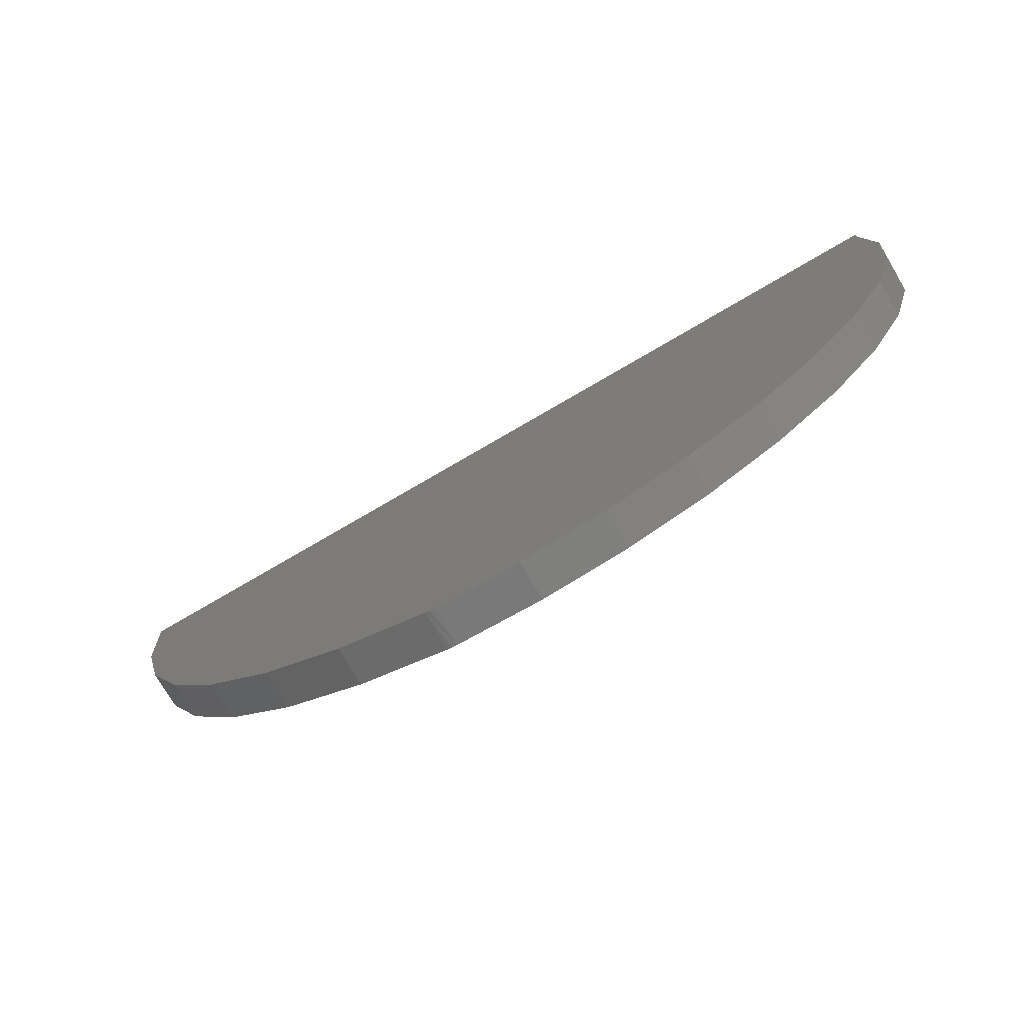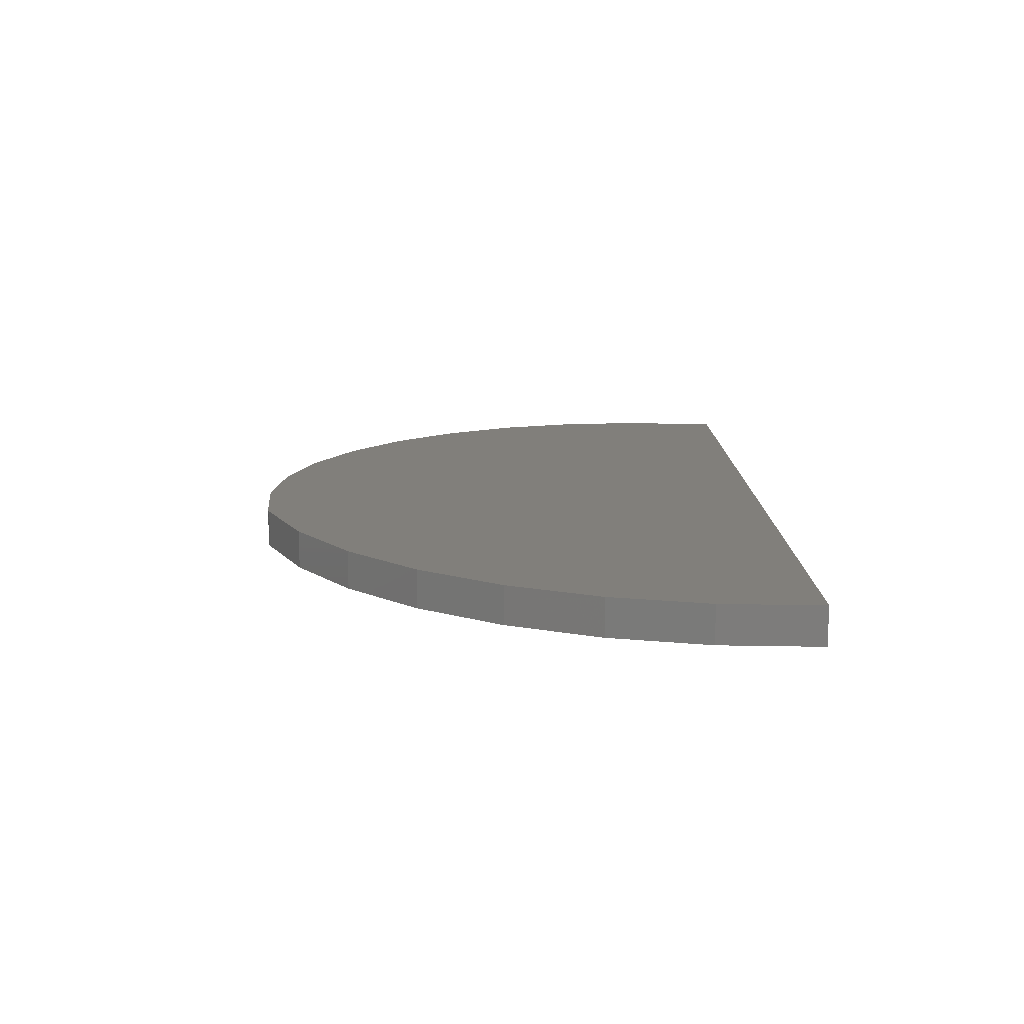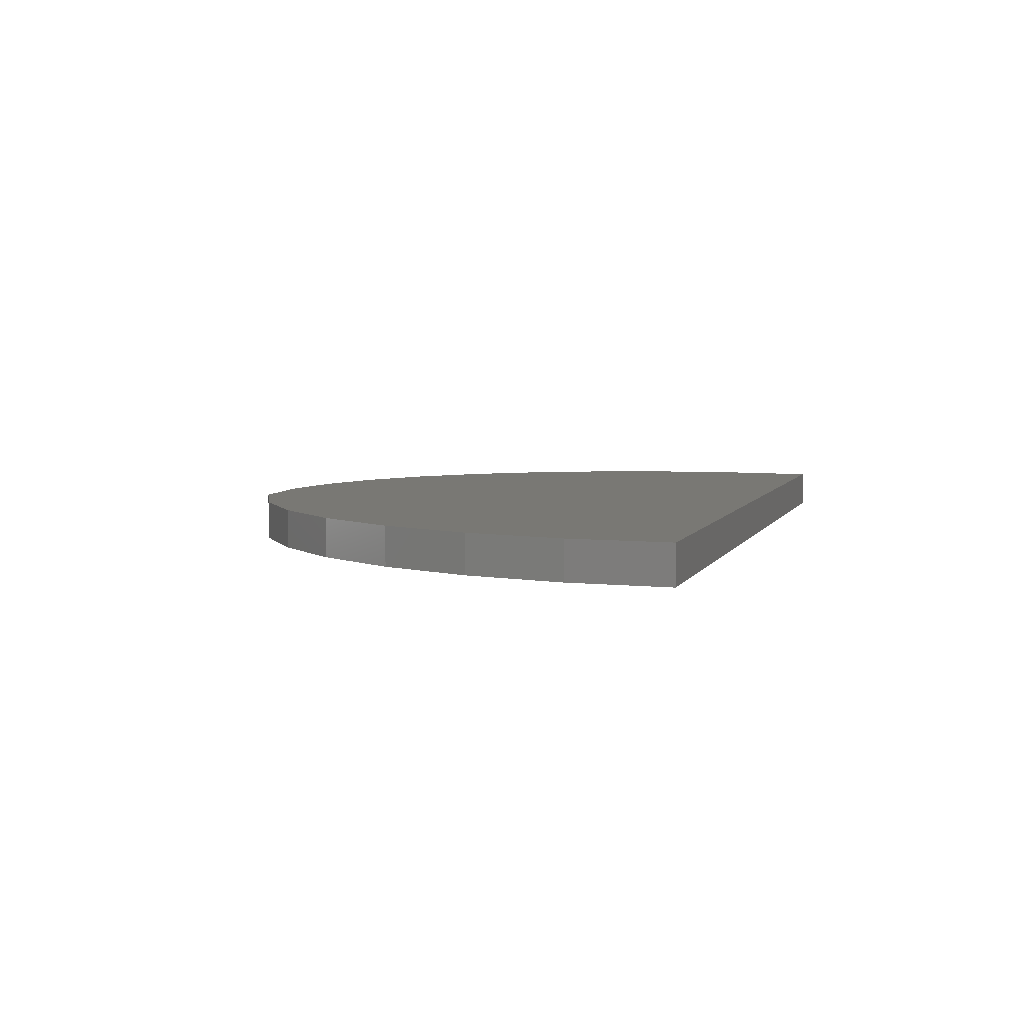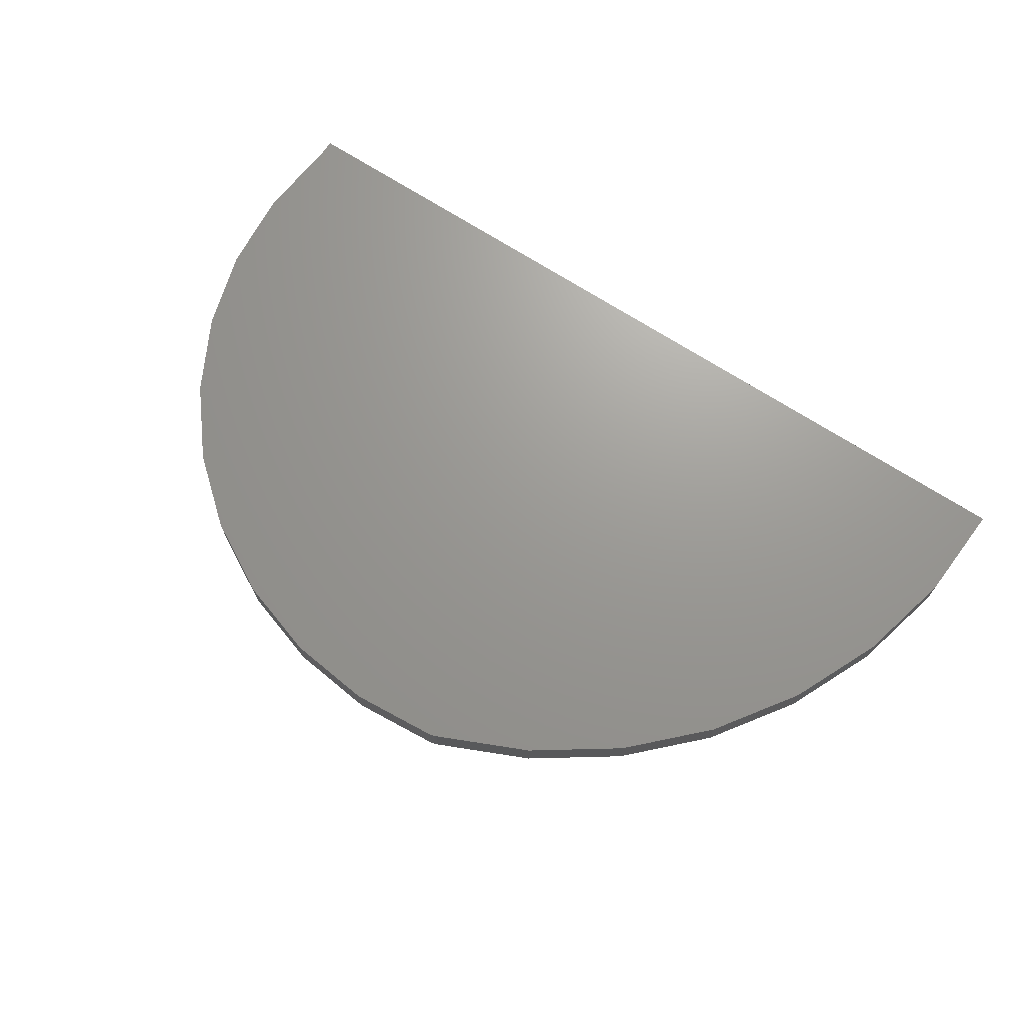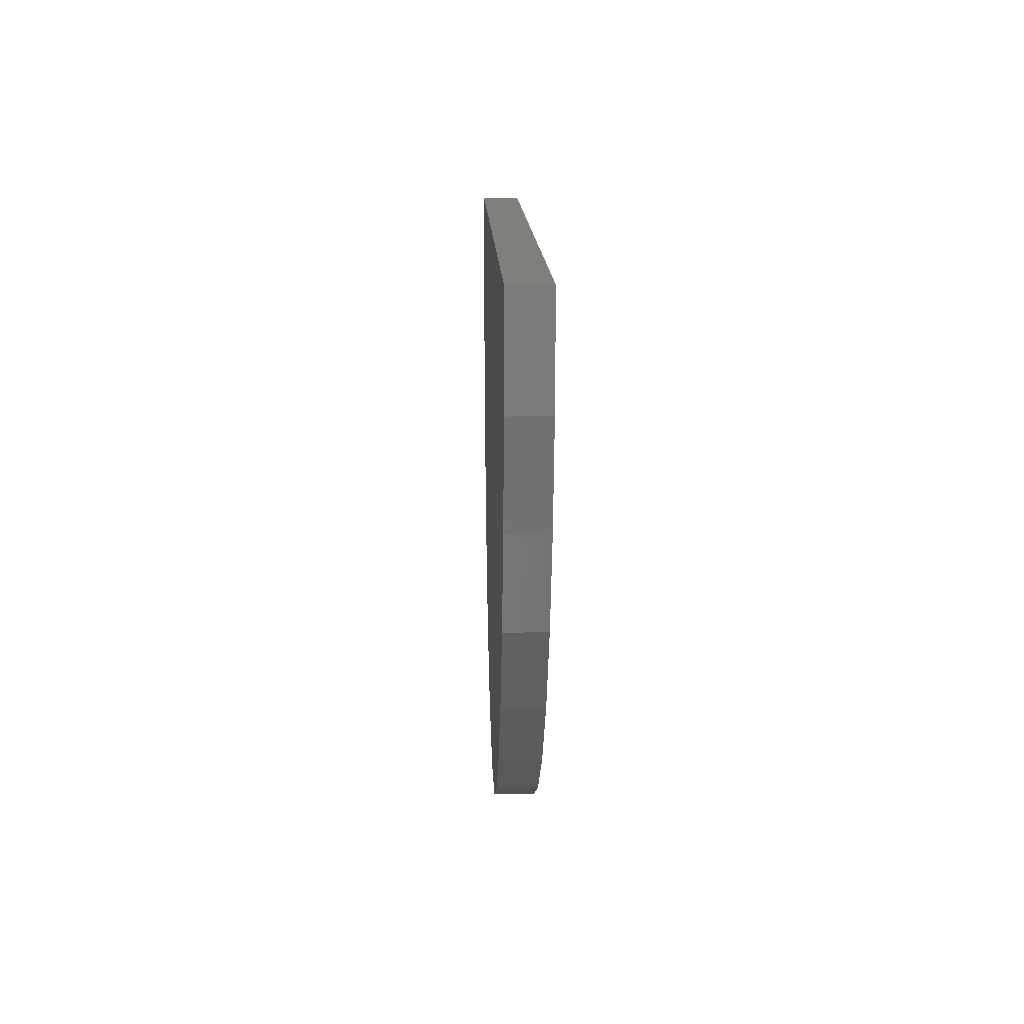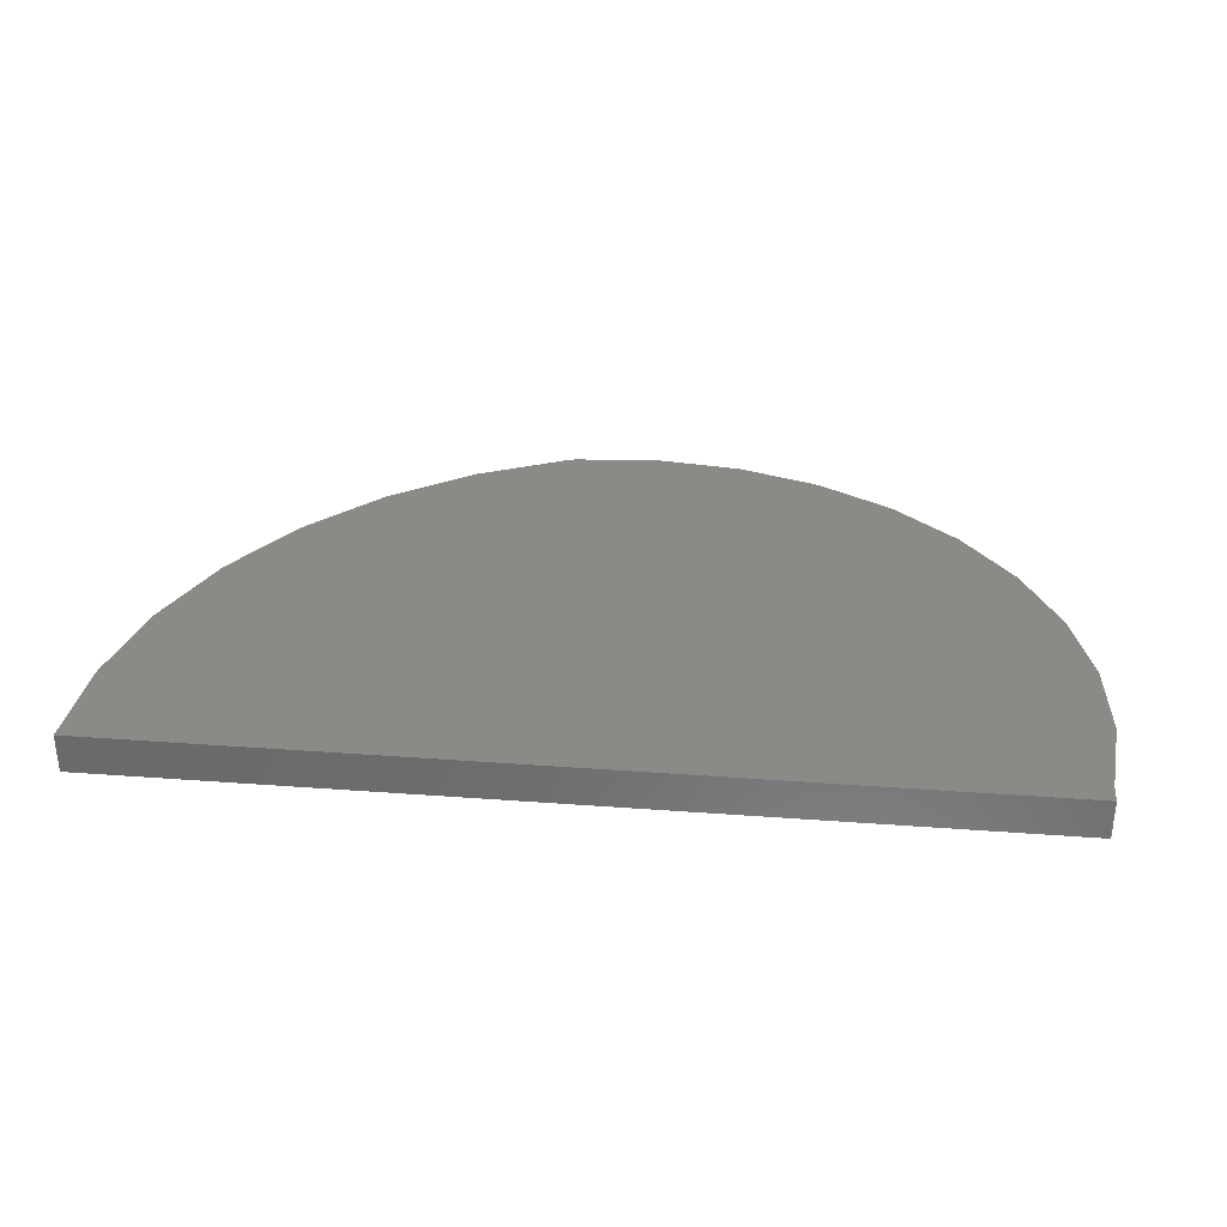
<metadata>
{"format":"stl","ext":"stl","renderer":"f3d","projection":"perspective","resolution":1024,"background":"white","views":[{"elev":-75.6,"azim":30.3,"up":"+Z"},{"elev":13.2,"azim":-91.0,"up":"+Y"},{"elev":5.1,"azim":-74.0,"up":"+Y"},{"elev":69.6,"azim":-147.0,"up":"+Y"},{"elev":12.7,"azim":-91.7,"up":"+Z"},{"elev":32.1,"azim":6.0,"up":"+Y"}]}
</metadata>
<code>
# stl→obj: 42 verts, 80 faces
v -0.1422 1.765e-17 -0.3975
v -0.1422 -0.0625 -0.3975
v -0.2906 4.854e-18 -0.3313
v -0.2906 -0.0625 -0.3313
v -0.4247 -4.927e-18 -0.2393
v -0.4247 -0.0625 -0.2393
v -0.54 -1.137e-17 -0.1248
v -0.54 -0.0625 -0.1248
v -0.6328 -1.427e-17 0.00868
v -0.6328 -0.0625 0.00868
v -0.7001 -1.352e-17 0.1567
v -0.7001 -0.0625 0.1567
v -0.7396 -9.147e-18 0.3143
v -0.7396 -0.0625 0.3143
v -0.75 -1.302e-18 0.4766
v -0.75 -0.0625 0.4766
v 0.6956 1.584e-16 0.4458
v 0.6956 -0.0625 0.4458
v 0.7105 1.524e-16 0.3077
v 0.7105 -0.0625 0.3077
v 0.6984 1.434e-16 0.1692
v 0.6984 -0.0625 0.1692
v 0.6597 1.317e-16 0.03581
v 0.6597 -0.0625 0.03581
v 0.5958 1.177e-16 -0.08757
v 0.5958 -0.0625 -0.08757
v 0.5091 1.021e-16 -0.1962
v 0.5091 -0.0625 -0.1962
v 0.4031 8.531e-17 -0.286
v 0.4031 -0.0625 -0.286
v 0.2816 6.808e-17 -0.3535
v 0.2816 -0.0625 -0.3535
v 0.1494 5.103e-17 -0.3961
v 0.1494 -0.0625 -0.3961
v 0.0114 3.481e-17 -0.4123
v 0.0114 -0.0625 -0.4123
v -0.1271 2.004e-17 -0.4014
v -0.1271 -0.0625 -0.4014
v -0.1349 -0.0625 -0.4
v 0.6956 -0.0625 0.4766
v -0.1349 1.833e-17 -0.4
v 0.6956 1.605e-16 0.4766
f 1 2 3
f 3 2 4
f 3 4 5
f 5 4 6
f 5 6 7
f 7 6 8
f 7 8 9
f 9 8 10
f 9 10 11
f 11 10 12
f 11 12 13
f 13 12 14
f 13 14 15
f 15 14 16
f 17 18 19
f 19 18 20
f 19 20 21
f 21 20 22
f 21 22 23
f 23 22 24
f 23 24 25
f 25 24 26
f 25 26 27
f 27 26 28
f 27 28 29
f 29 28 30
f 29 30 31
f 31 30 32
f 31 32 33
f 33 32 34
f 33 34 35
f 35 34 36
f 35 36 37
f 37 36 38
f 39 38 34
f 38 36 34
f 40 16 18
f 18 16 14
f 18 14 20
f 20 14 22
f 22 14 12
f 22 12 24
f 24 12 10
f 24 10 26
f 26 10 8
f 26 8 28
f 28 8 6
f 28 6 30
f 30 6 4
f 30 4 32
f 32 4 34
f 34 4 2
f 34 2 39
f 33 37 41
f 33 35 37
f 19 13 17
f 17 13 15
f 17 15 42
f 31 3 29
f 29 3 5
f 29 5 27
f 27 5 7
f 27 7 25
f 25 7 9
f 25 9 23
f 23 9 11
f 23 11 21
f 21 11 13
f 21 13 19
f 41 1 33
f 33 1 3
f 33 3 31
f 2 37 39
f 37 38 39
f 37 2 41
f 2 1 41
f 40 42 16
f 16 42 15
f 17 42 18
f 18 42 40

</code>
